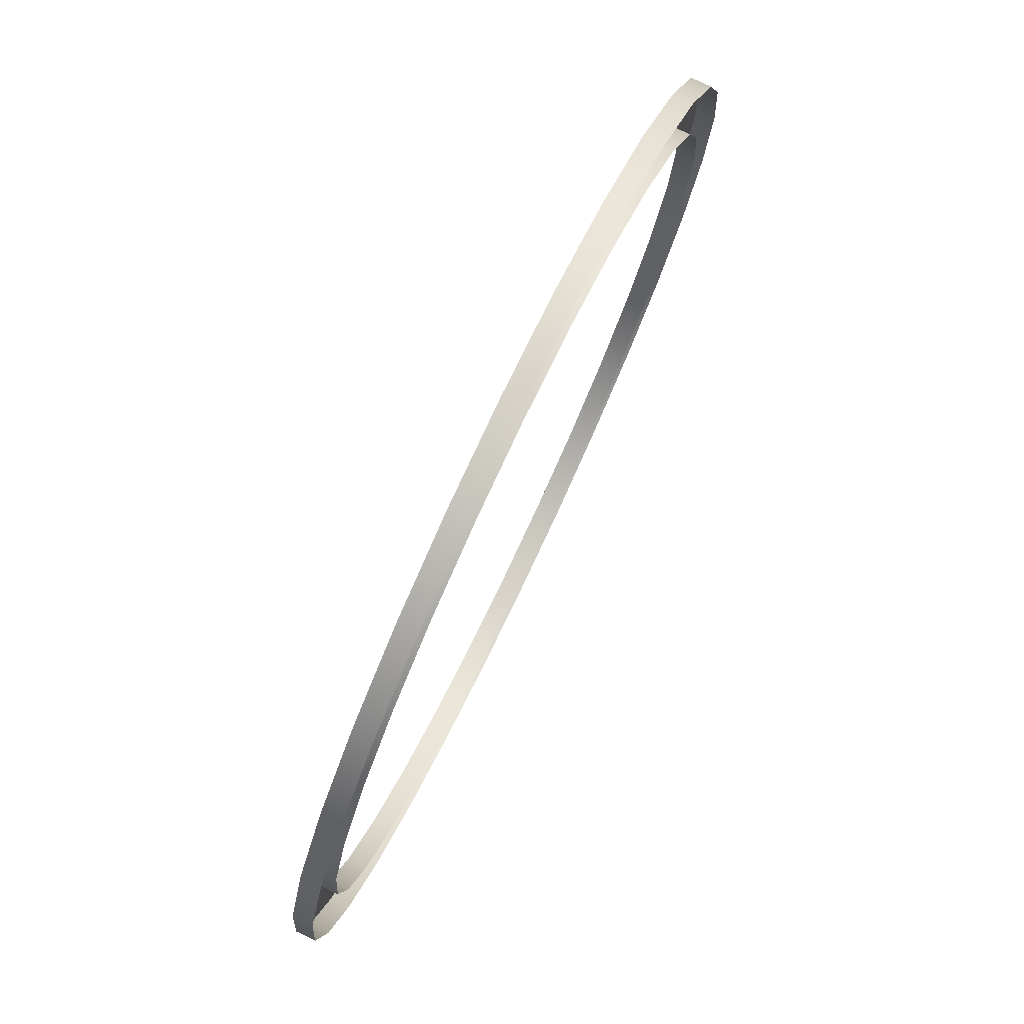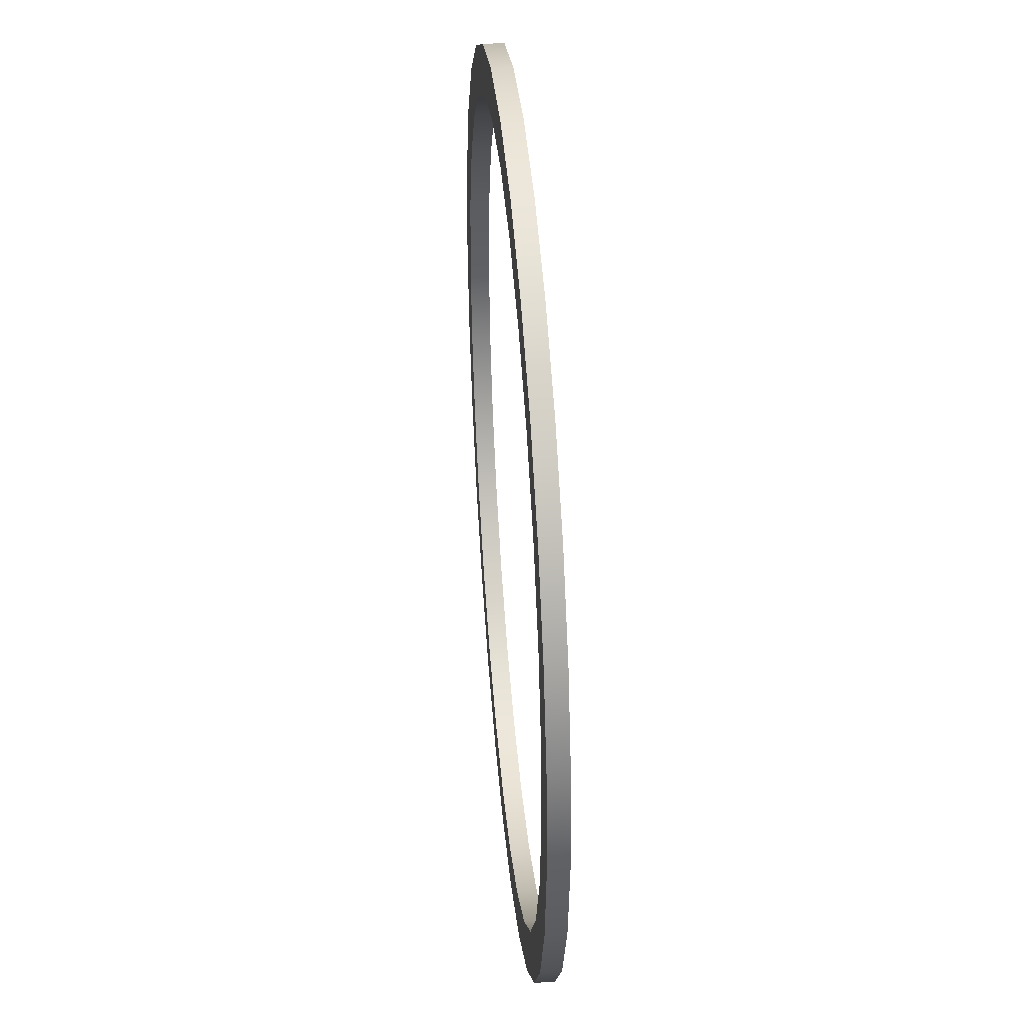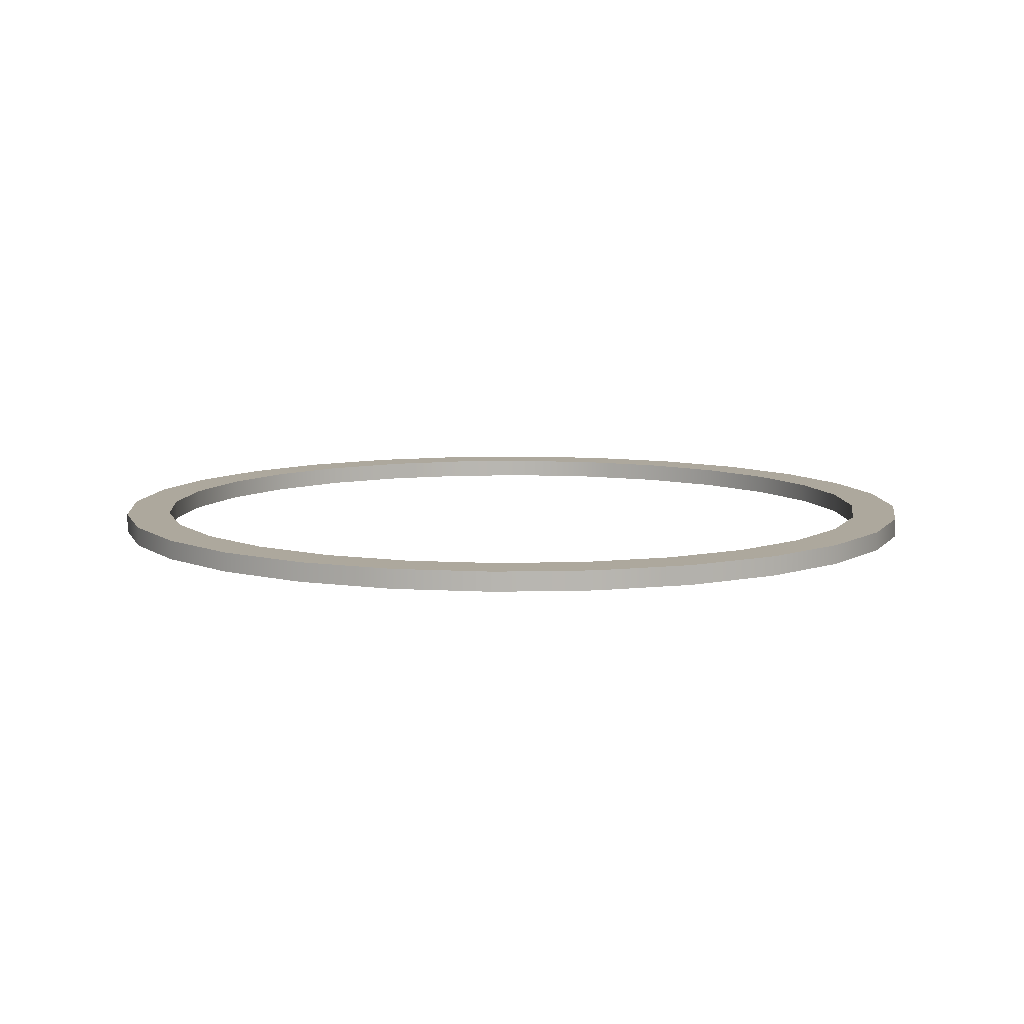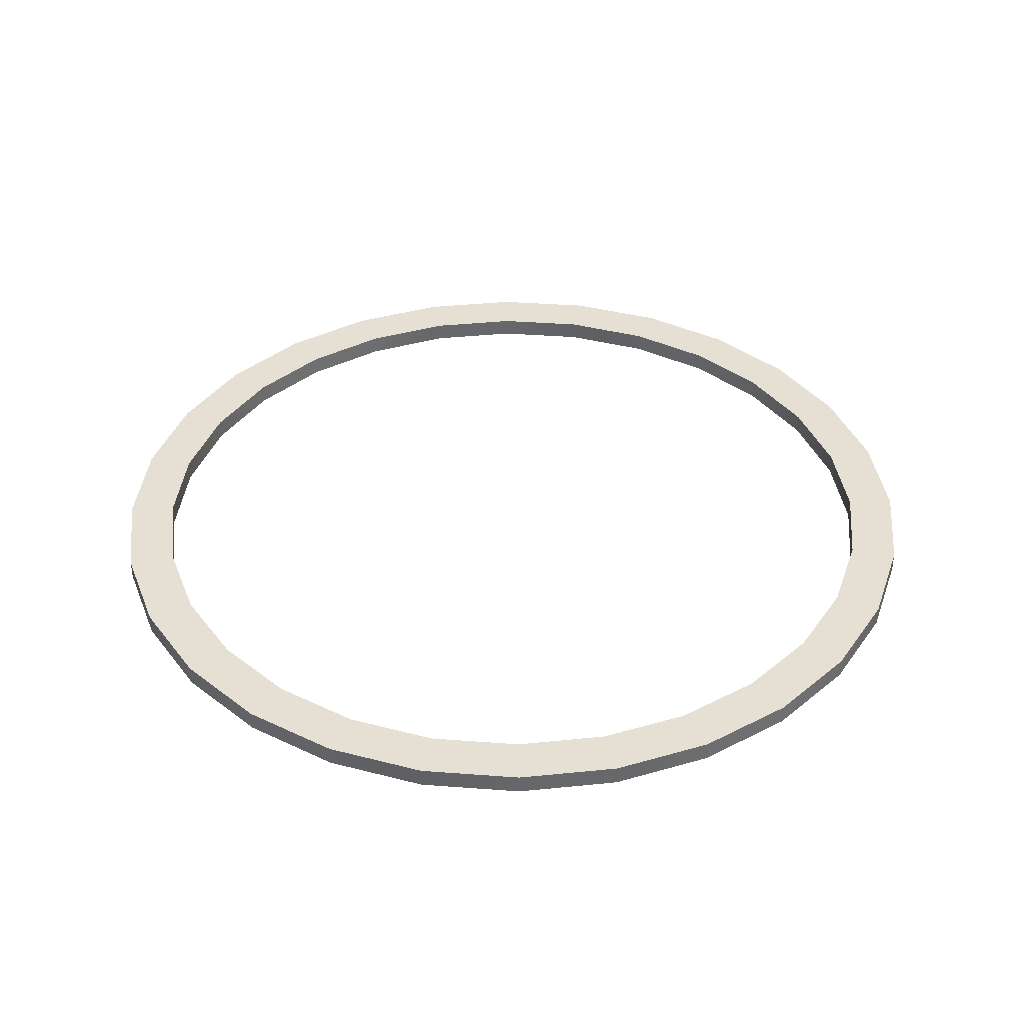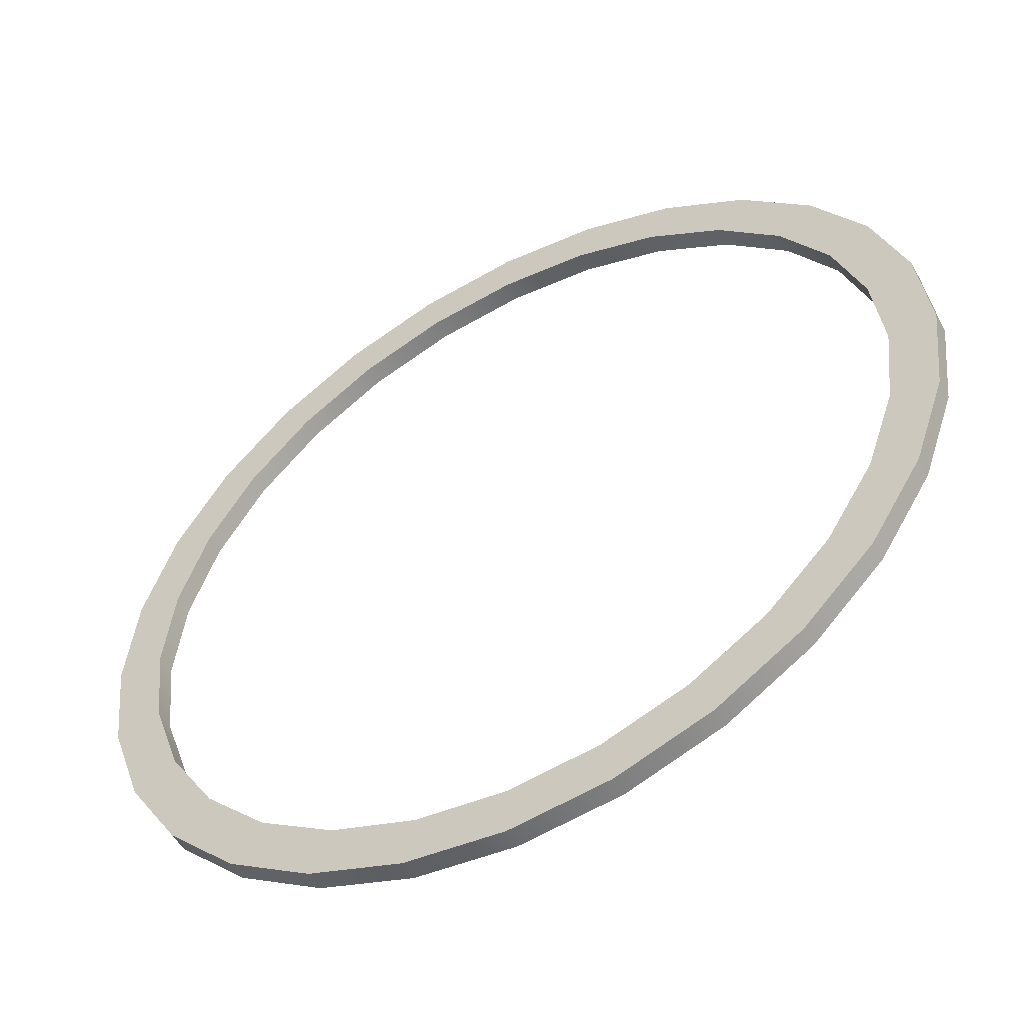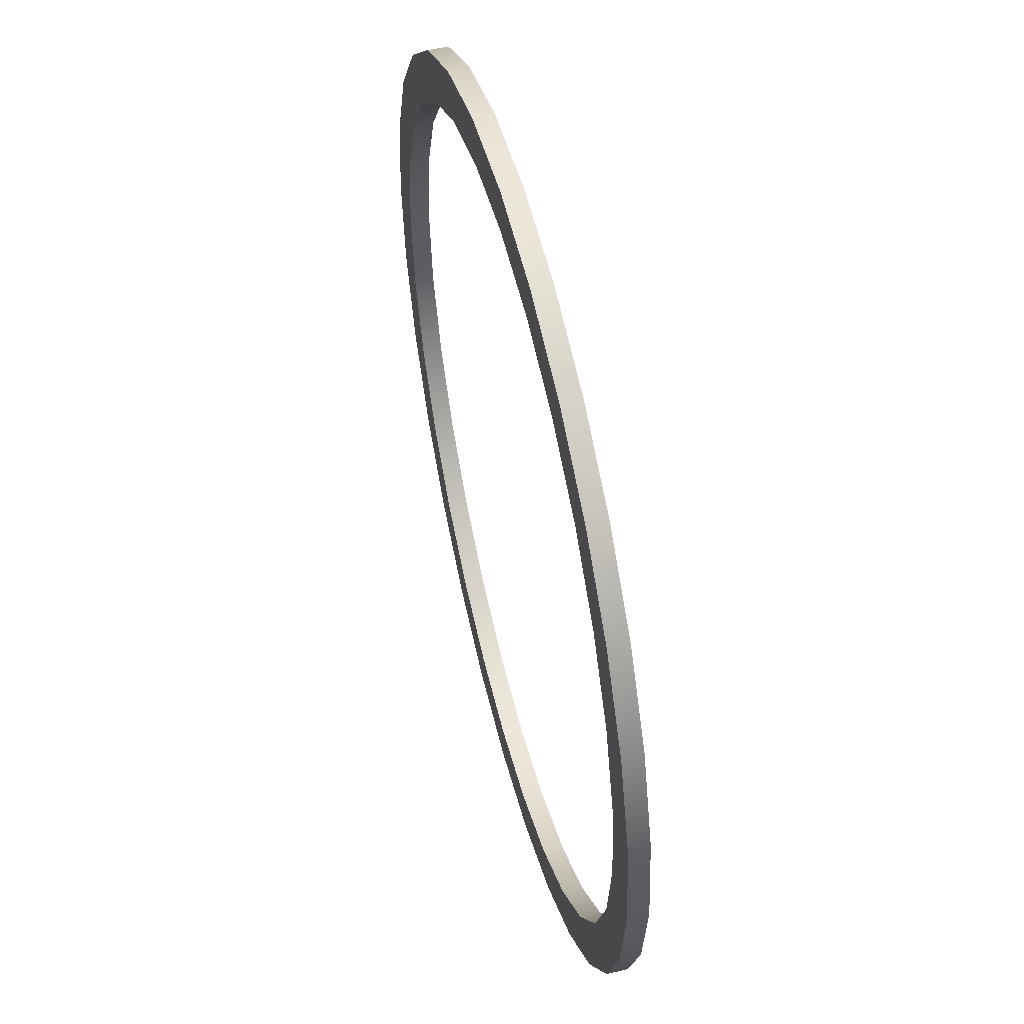
<metadata>
{"format":"obj","ext":"obj","renderer":"f3d","projection":"perspective","resolution":1024,"background":"white","views":[{"elev":78.8,"azim":-64.5,"up":"+Z"},{"elev":42.1,"azim":-95.0,"up":"+Z"},{"elev":8.7,"azim":105.2,"up":"+Y"},{"elev":38.1,"azim":-78.1,"up":"+Y"},{"elev":-53.0,"azim":-151.1,"up":"+Z"},{"elev":53.6,"azim":-104.1,"up":"+Z"}]}
</metadata>
<code>
g Purify_UpperRing_Geo
v 2.658 -6.879e-05 -0.6066
v 2.658 0.1209 -0.6066
v 2.456 0.1209 -1.183
v 2.456 -6.879e-05 -1.183
v 2.131 0.1209 -1.7
v 2.131 -6.879e-05 -1.7
v 1.7 0.1209 -2.131
v 1.7 -6.879e-05 -2.131
v 1.183 0.1209 -2.456
v 1.183 -6.879e-05 -2.456
v 0.6066 0.1209 -2.658
v 0.6066 -6.879e-05 -2.658
v 1.219e-07 0.1209 -2.726
v 1.219e-07 -6.879e-05 -2.726
v -0.6066 0.1209 -2.658
v -0.6066 -6.879e-05 -2.658
v -1.183 0.1209 -2.456
v -1.183 -6.879e-05 -2.456
v -1.7 0.1209 -2.131
v -1.7 -6.879e-05 -2.131
v -1.7 -6.879e-05 -2.131
v -1.7 0.1209 -2.131
v -2.131 0.1209 -1.7
v -2.131 -6.879e-05 -1.7
v -2.456 0.1209 -1.183
v -2.456 -6.879e-05 -1.183
v -2.658 0.1209 -0.6066
v -2.658 -6.879e-05 -0.6066
v -2.726 0.1209 -1.219e-07
v -2.726 -6.879e-05 -1.219e-07
v -2.658 0.1209 0.6066
v -2.658 -6.879e-05 0.6066
v -2.456 0.1209 1.183
v -2.456 -6.879e-05 1.183
v -2.131 0.1209 1.7
v -2.131 -6.879e-05 1.7
v -1.7 0.1209 2.131
v -1.7 -6.879e-05 2.131
v -1.183 0.1209 2.456
v -1.183 -6.879e-05 2.456
v -0.6066 0.1209 2.658
v -0.6066 -6.879e-05 2.658
v -4.062e-08 0.1209 2.726
v -4.062e-08 -6.879e-05 2.726
v 0.6066 0.1209 2.658
v 0.6066 -6.879e-05 2.658
v 1.183 0.1209 2.456
v 1.183 -6.879e-05 2.456
v 1.7 0.1209 2.131
v 1.7 -6.879e-05 2.131
v 1.7 -6.879e-05 2.131
v 1.7 0.1209 2.131
v 2.131 0.1209 1.7
v 2.131 -6.879e-05 1.7
v 2.456 0.1209 1.183
v 2.456 -6.879e-05 1.183
v 2.658 0.1209 0.6066
v 2.658 -6.879e-05 0.6066
v 2.726 0.1209 0
v 2.726 -6.879e-05 0
v 2.658 0.1209 -0.6066
v 2.375 0.1209 -0.5421
v 2.195 0.1209 -1.057
v 2.456 0.1209 -1.183
v 1.905 0.1209 -1.519
v 2.131 0.1209 -1.7
v 1.519 0.1209 -1.905
v 1.7 0.1209 -2.131
v 1.057 0.1209 -2.195
v 1.183 0.1209 -2.456
v 0.5421 0.1209 -2.375
v 0.6066 0.1209 -2.658
v 1.521e-07 0.1209 -2.436
v 1.219e-07 0.1209 -2.726
v -0.5421 0.1209 -2.375
v -0.6066 0.1209 -2.658
v -1.057 0.1209 -2.195
v -1.183 0.1209 -2.456
v -1.519 0.1209 -1.905
v -1.7 0.1209 -2.131
v -1.905 0.1209 -1.519
v -2.131 0.1209 -1.7
v -2.195 0.1209 -1.057
v -2.456 0.1209 -1.183
v -2.375 0.1209 -0.5421
v -2.658 0.1209 -0.6066
v -2.436 0.1209 -7.434e-08
v -2.726 0.1209 -1.219e-07
v -2.375 0.1209 0.5421
v -2.658 0.1209 0.6066
v -2.195 0.1209 1.057
v -2.456 0.1209 1.183
v -1.905 0.1209 1.519
v -2.131 0.1209 1.7
v -1.519 0.1209 1.905
v -1.7 0.1209 2.131
v -1.057 0.1209 2.195
v -1.183 0.1209 2.456
v -0.5421 0.1209 2.375
v -0.6066 0.1209 2.658
v 6.9e-09 0.1209 2.436
v -4.062e-08 0.1209 2.726
v 0.5421 0.1209 2.375
v 0.6066 0.1209 2.658
v 1.057 0.1209 2.195
v 1.183 0.1209 2.456
v 1.519 0.1209 1.905
v 1.7 0.1209 2.131
v 1.905 0.1209 1.519
v 2.131 0.1209 1.7
v 2.195 0.1209 1.057
v 2.456 0.1209 1.183
v 2.375 0.1209 0.5421
v 2.658 0.1209 0.6066
v 2.436 0.1209 3.456e-08
v 2.726 0.1209 0
v 2.375 0.1209 -0.5421
v 2.375 -6.869e-05 -0.5421
v 2.195 -6.869e-05 -1.057
v 2.195 0.1209 -1.057
v 1.905 -6.869e-05 -1.519
v 1.905 0.1209 -1.519
v 1.519 -6.869e-05 -1.905
v 1.519 0.1209 -1.905
v 1.057 -6.869e-05 -2.195
v 1.057 0.1209 -2.195
v 0.5421 -6.869e-05 -2.375
v 0.5421 0.1209 -2.375
v 1.521e-07 -6.869e-05 -2.436
v 1.521e-07 0.1209 -2.436
v -0.5421 -6.869e-05 -2.375
v -0.5421 0.1209 -2.375
v -1.057 -6.869e-05 -2.195
v -1.057 0.1209 -2.195
v -1.519 -6.869e-05 -1.905
v -1.519 0.1209 -1.905
v -1.519 0.1209 -1.905
v -1.519 -6.869e-05 -1.905
v -1.905 -6.869e-05 -1.519
v -1.905 0.1209 -1.519
v -2.195 -6.869e-05 -1.057
v -2.195 0.1209 -1.057
v -2.375 -6.869e-05 -0.5421
v -2.375 0.1209 -0.5421
v -2.436 -6.869e-05 -7.434e-08
v -2.436 0.1209 -7.434e-08
v -2.375 -6.869e-05 0.5421
v -2.375 0.1209 0.5421
v -2.195 -6.869e-05 1.057
v -2.195 0.1209 1.057
v -1.905 -6.869e-05 1.519
v -1.905 0.1209 1.519
v -1.519 -6.869e-05 1.905
v -1.519 0.1209 1.905
v -1.057 -6.869e-05 2.195
v -1.057 0.1209 2.195
v -0.5421 -6.869e-05 2.375
v -0.5421 0.1209 2.375
v 6.9e-09 -6.869e-05 2.436
v 6.9e-09 0.1209 2.436
v 0.5421 -6.869e-05 2.375
v 0.5421 0.1209 2.375
v 1.057 -6.869e-05 2.195
v 1.057 0.1209 2.195
v 1.519 -6.869e-05 1.905
v 1.519 0.1209 1.905
v 1.519 0.1209 1.905
v 1.519 -6.869e-05 1.905
v 1.905 -6.869e-05 1.519
v 1.905 0.1209 1.519
v 2.195 -6.869e-05 1.057
v 2.195 0.1209 1.057
v 2.375 -6.869e-05 0.5421
v 2.375 0.1209 0.5421
v 2.436 -6.869e-05 3.456e-08
v 2.436 0.1209 3.456e-08
g Purify_UpperRing_Geo_0
f 3 2 1
f 4 3 1
f 5 3 4
f 6 5 4
f 7 5 6
f 8 7 6
f 9 7 8
f 10 9 8
f 11 9 10
f 12 11 10
f 13 11 12
f 14 13 12
f 15 13 14
f 16 15 14
f 17 15 16
f 18 17 16
f 19 17 18
f 20 19 18
f 23 22 21
f 24 23 21
f 25 23 24
f 26 25 24
f 27 25 26
f 28 27 26
f 29 27 28
f 30 29 28
f 31 29 30
f 32 31 30
f 33 31 32
f 34 33 32
f 35 33 34
f 36 35 34
f 37 35 36
f 38 37 36
f 39 37 38
f 40 39 38
f 41 39 40
f 42 41 40
f 43 41 42
f 44 43 42
f 45 43 44
f 46 45 44
f 47 45 46
f 48 47 46
f 49 47 48
f 50 49 48
f 53 52 51
f 54 53 51
f 55 53 54
f 56 55 54
f 57 55 56
f 58 57 56
f 59 57 58
f 60 59 58
f 2 59 60
f 1 2 60
f 63 62 61
f 64 63 61
f 65 63 64
f 66 65 64
f 67 65 66
f 68 67 66
f 69 67 68
f 70 69 68
f 71 69 70
f 72 71 70
f 73 71 72
f 74 73 72
f 75 73 74
f 76 75 74
f 77 75 76
f 78 77 76
f 79 77 78
f 80 79 78
f 81 79 80
f 82 81 80
f 83 81 82
f 84 83 82
f 85 83 84
f 86 85 84
f 87 85 86
f 88 87 86
f 89 87 88
f 90 89 88
f 91 89 90
f 92 91 90
f 93 91 92
f 94 93 92
f 95 93 94
f 96 95 94
f 97 95 96
f 98 97 96
f 99 97 98
f 100 99 98
f 101 99 100
f 102 101 100
f 103 101 102
f 104 103 102
f 105 103 104
f 106 105 104
f 107 105 106
f 108 107 106
f 109 107 108
f 110 109 108
f 111 109 110
f 112 111 110
f 113 111 112
f 114 113 112
f 115 113 114
f 116 115 114
f 62 115 116
f 61 62 116
f 119 118 117
f 120 119 117
f 121 119 120
f 122 121 120
f 123 121 122
f 124 123 122
f 125 123 124
f 126 125 124
f 127 125 126
f 128 127 126
f 129 127 128
f 130 129 128
f 131 129 130
f 132 131 130
f 133 131 132
f 134 133 132
f 135 133 134
f 136 135 134
f 139 138 137
f 140 139 137
f 141 139 140
f 142 141 140
f 143 141 142
f 144 143 142
f 145 143 144
f 146 145 144
f 147 145 146
f 148 147 146
f 149 147 148
f 150 149 148
f 151 149 150
f 152 151 150
f 153 151 152
f 154 153 152
f 155 153 154
f 156 155 154
f 157 155 156
f 158 157 156
f 159 157 158
f 160 159 158
f 161 159 160
f 162 161 160
f 163 161 162
f 164 163 162
f 165 163 164
f 166 165 164
f 169 168 167
f 170 169 167
f 171 169 170
f 172 171 170
f 173 171 172
f 174 173 172
f 175 173 174
f 176 175 174
f 118 175 176
f 117 118 176

</code>
